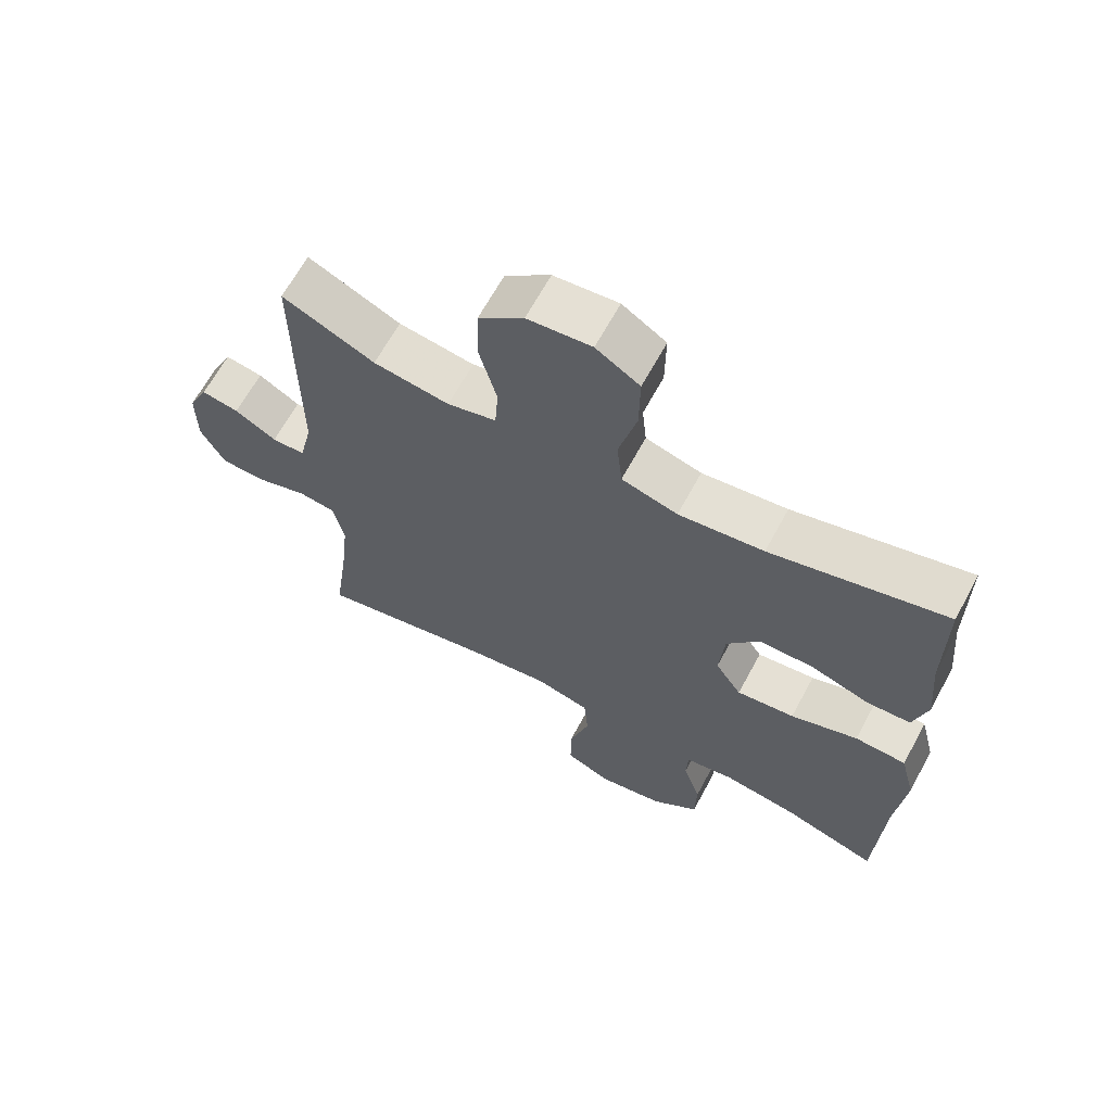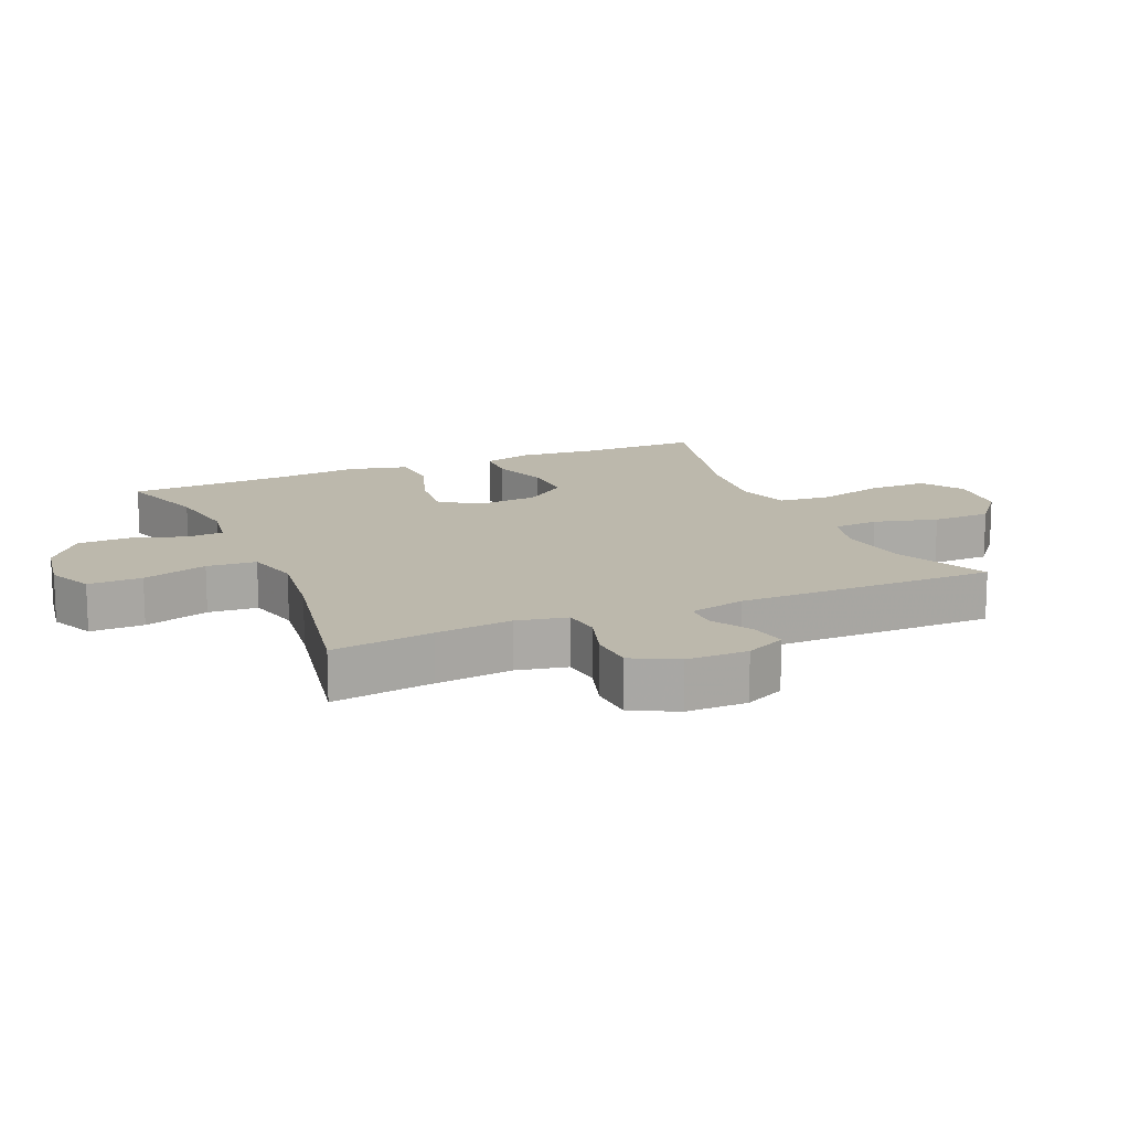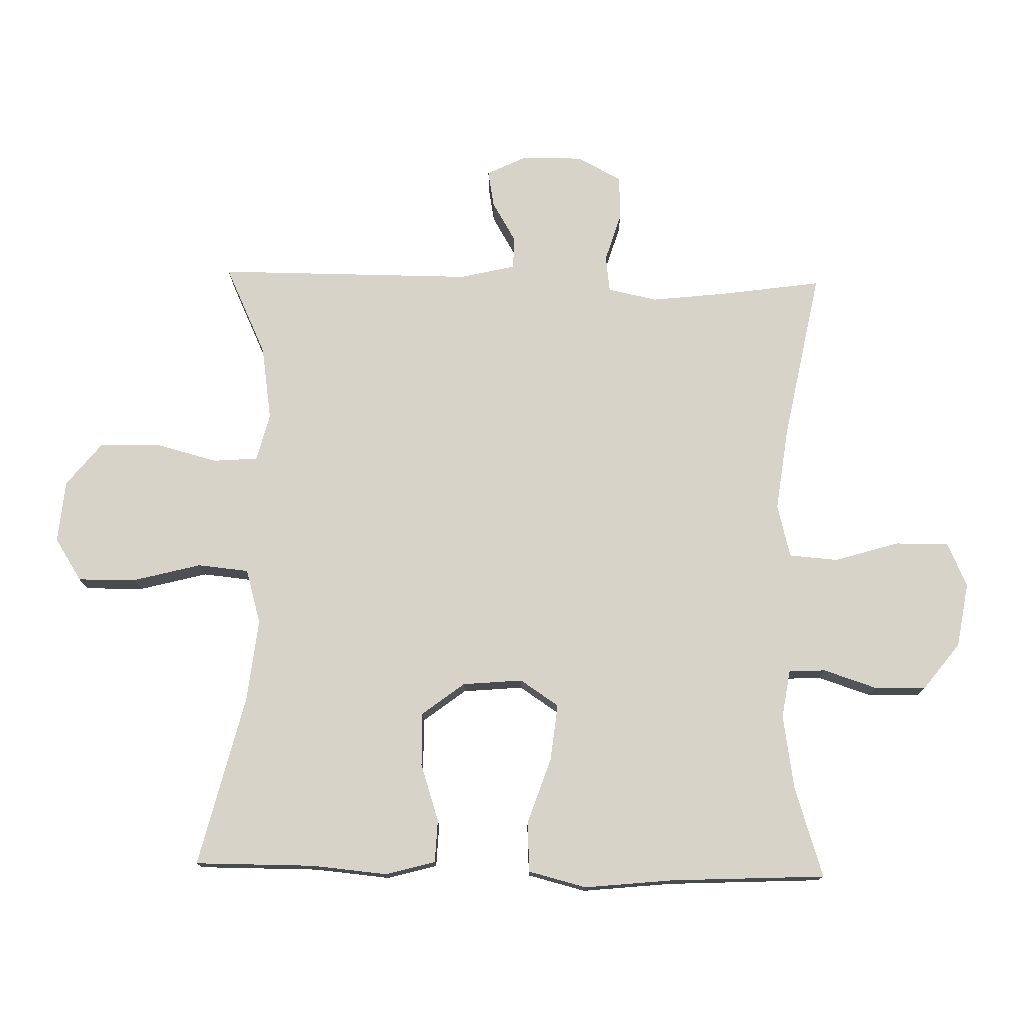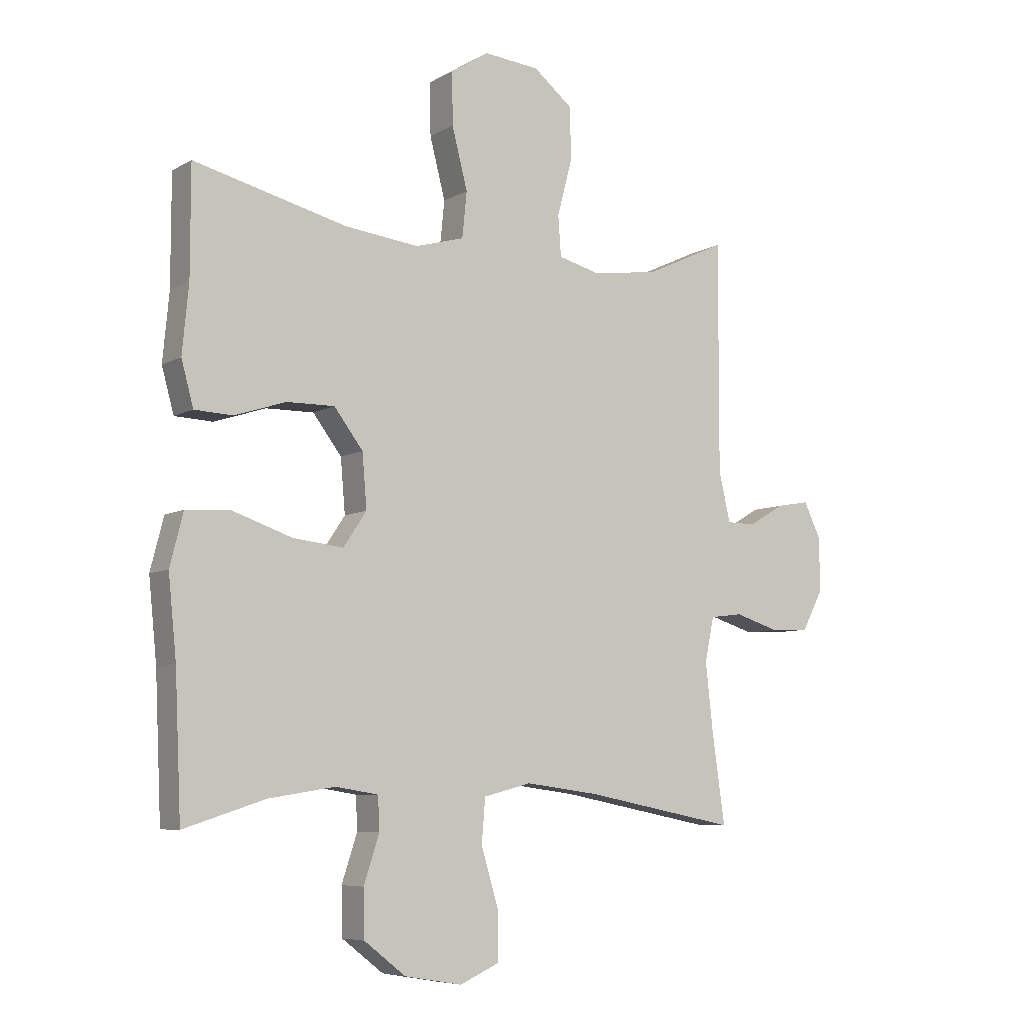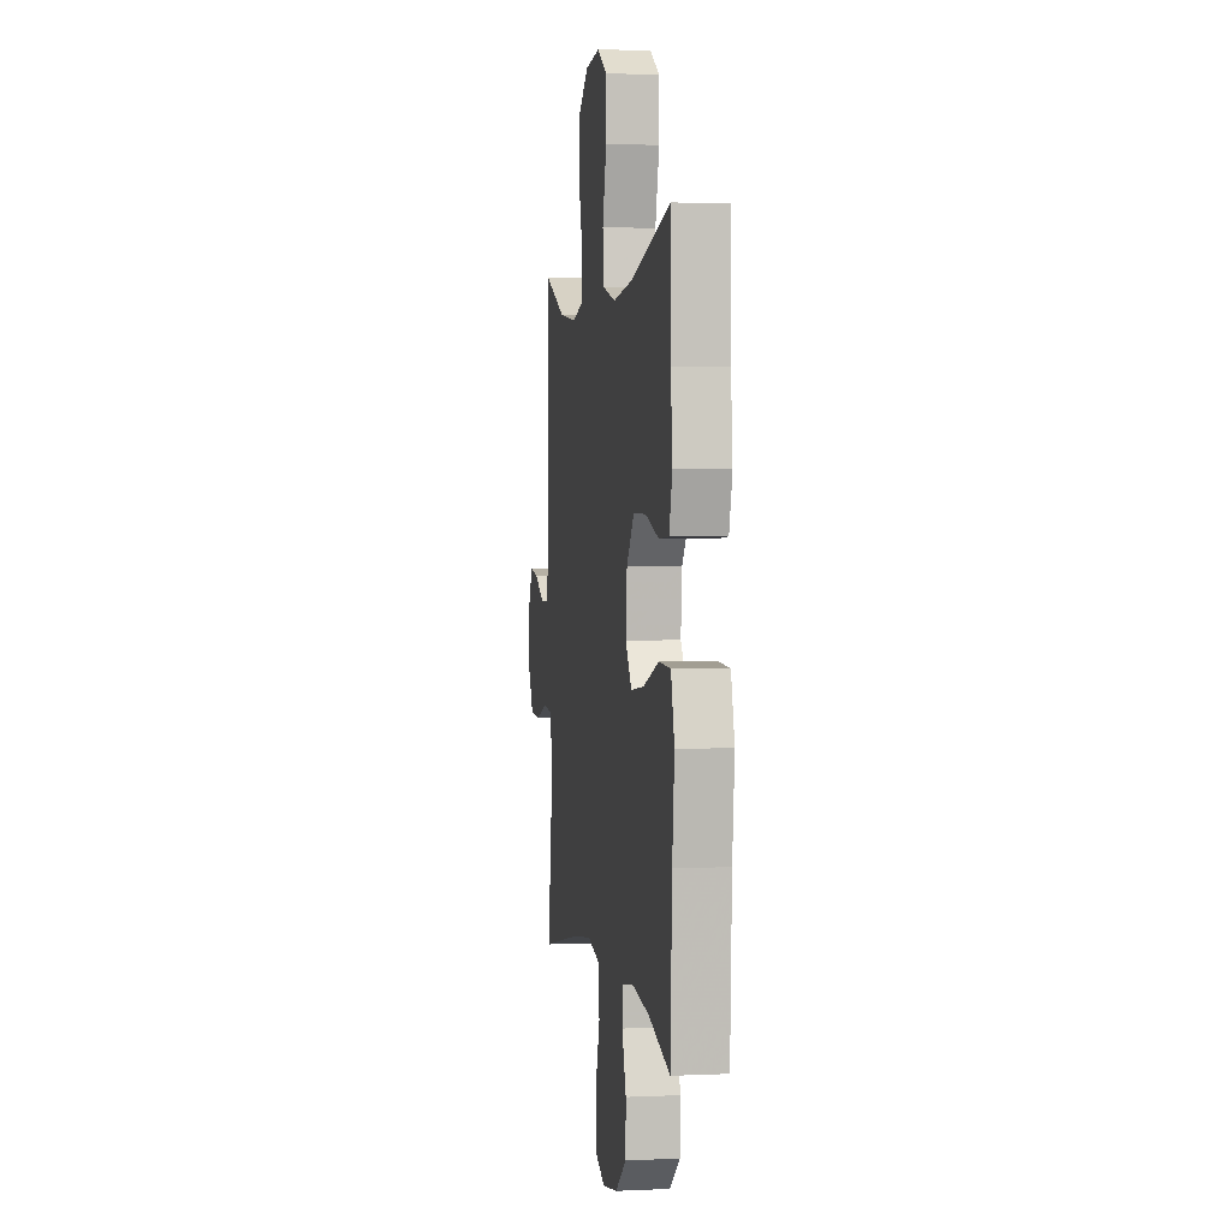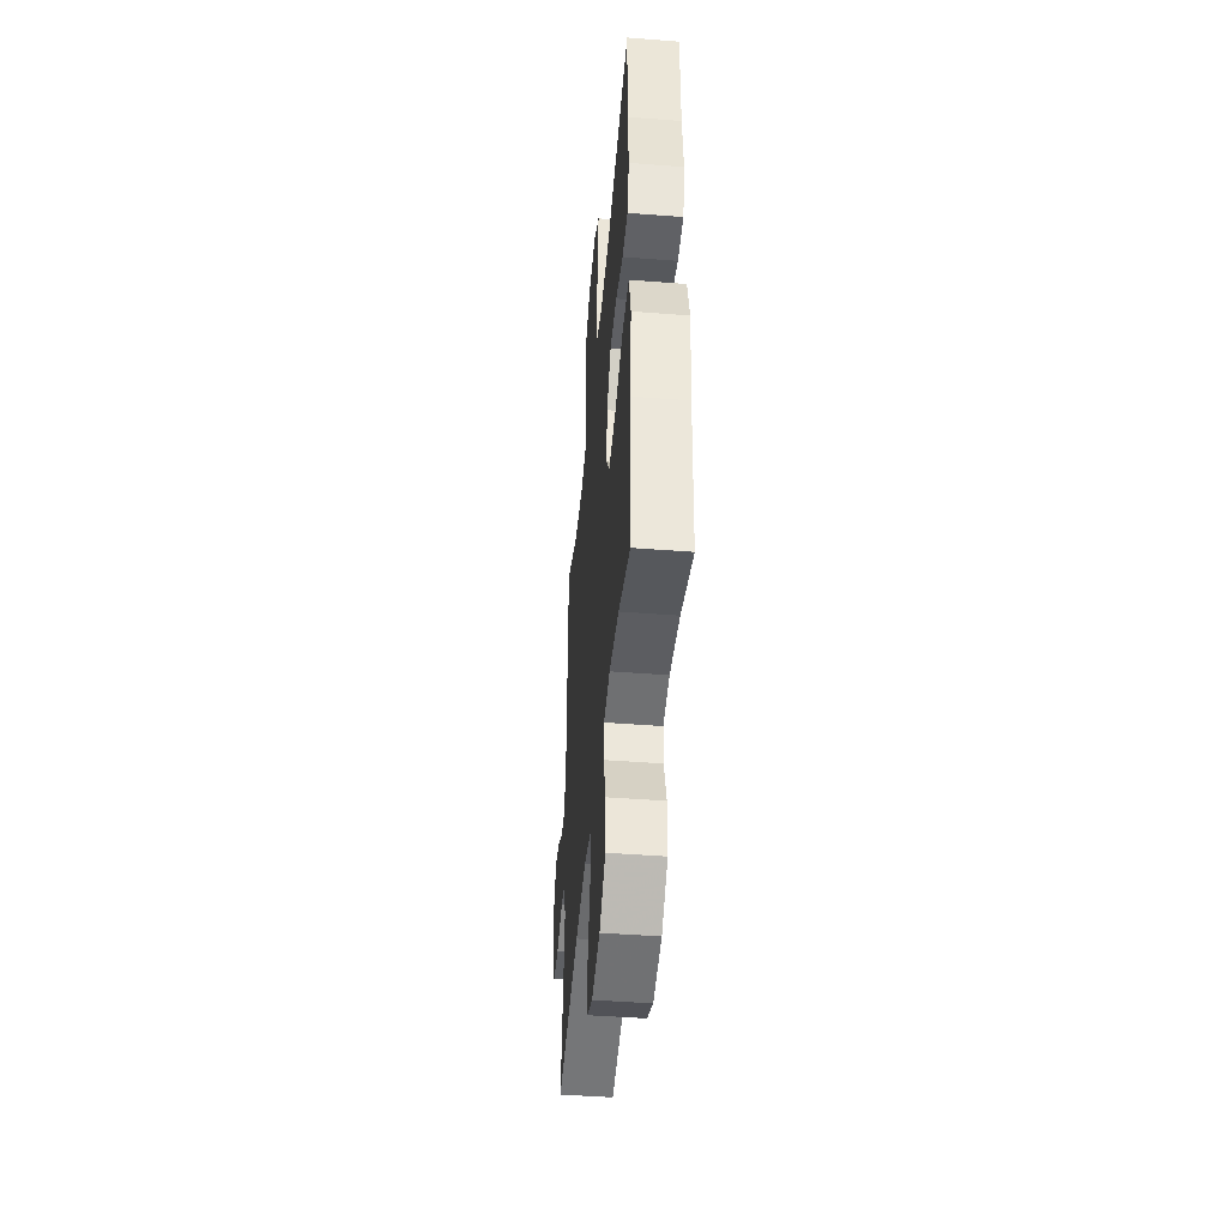
<metadata>
{"format":"obj","ext":"obj","renderer":"f3d","projection":"perspective","resolution":1024,"background":"white","views":[{"elev":65.3,"azim":28.4,"up":"+Z"},{"elev":14.6,"azim":-113.4,"up":"+Y"},{"elev":76.0,"azim":91.2,"up":"+Y"},{"elev":-7.0,"azim":147.2,"up":"+Z"},{"elev":2.0,"azim":80.6,"up":"+Z"},{"elev":-45.6,"azim":84.9,"up":"+Z"}]}
</metadata>
<code>
v -0.5 0.07 0.5
v -0.36 0.07 0.435
v -0.245 0.07 0.418
v -0.171 0.07 0.437
v -0.166 0.07 0.507
v -0.192 0.07 0.605
v -0.19 0.07 0.696
v -0.122 0.07 0.751
v -0.025 0.07 0.76
v 0.041 0.07 0.718
v 0.04 0.07 0.627
v 0.013 0.07 0.522
v 0.021 0.07 0.443
v 0.106 0.07 0.419
v 0.235 0.07 0.434
v 0.5 0.07 0.5
v 0.5 0.07 0.314
v 0.511 0.07 0.197
v 0.49 0.07 0.12
v 0.424 0.07 0.117
v 0.335 0.07 0.146
v 0.252 0.07 0.147
v 0.202 0.07 0.081
v 0.194 0.07 -0.012
v 0.234 0.07 -0.072
v 0.322 0.07 -0.062
v 0.424 0.07 -0.027
v 0.502 0.07 -0.031
v 0.525 0.07 -0.121
v 0.511 0.07 -0.259
v 0.5 0.07 -0.5
v 0.359 0.07 -0.455
v 0.244 0.07 -0.437
v 0.17 0.07 -0.449
v 0.167 0.07 -0.506
v 0.194 0.07 -0.588
v 0.192 0.07 -0.669
v 0.12 0.07 -0.725
v 0.02 0.07 -0.742
v -0.049 0.07 -0.711
v -0.048 0.07 -0.628
v -0.018 0.07 -0.528
v -0.024 0.07 -0.452
v -0.107 0.07 -0.431
v -0.235 0.07 -0.448
v -0.5 0.07 -0.5
v -0.478 0.07 -0.344
v -0.465 0.07 -0.226
v -0.481 0.07 -0.149
v -0.538 0.07 -0.142
v -0.615 0.07 -0.166
v -0.683 0.07 -0.163
v -0.719 0.07 -0.094
v -0.719 0.07 0
v -0.689 0.07 0.062
v -0.632 0.07 0.052
v -0.569 0.07 0.015
v -0.519 0.07 0.016
v -0.499 0.07 0.102
v -0.5 0 0.5
v -0.36 0 0.435
v -0.245 0 0.418
v -0.171 0 0.437
v -0.166 0 0.507
v -0.192 0 0.605
v -0.19 0 0.696
v -0.122 0 0.751
v -0.025 0 0.76
v 0.041 0 0.718
v 0.04 0 0.627
v 0.013 0 0.522
v 0.021 0 0.443
v 0.106 0 0.419
v 0.235 0 0.434
v 0.5 0 0.5
v 0.5 0 0.314
v 0.511 0 0.197
v 0.49 0 0.12
v 0.424 0 0.117
v 0.335 0 0.146
v 0.252 0 0.147
v 0.202 0 0.081
v 0.194 0 -0.012
v 0.234 0 -0.072
v 0.322 0 -0.062
v 0.424 0 -0.027
v 0.502 0 -0.031
v 0.525 0 -0.121
v 0.511 0 -0.259
v 0.5 0 -0.5
v 0.359 0 -0.455
v 0.244 0 -0.437
v 0.17 0 -0.449
v 0.167 0 -0.506
v 0.194 0 -0.588
v 0.192 0 -0.669
v 0.12 0 -0.725
v 0.02 0 -0.742
v -0.049 0 -0.711
v -0.048 0 -0.628
v -0.018 0 -0.528
v -0.024 0 -0.452
v -0.107 0 -0.431
v -0.235 0 -0.448
v -0.5 0 -0.5
v -0.478 0 -0.344
v -0.465 0 -0.226
v -0.481 0 -0.149
v -0.538 0 -0.142
v -0.615 0 -0.166
v -0.683 0 -0.163
v -0.719 0 -0.094
v -0.719 0 0
v -0.689 0 0.062
v -0.632 0 0.052
v -0.569 0 0.015
v -0.519 0 0.016
v -0.499 0 0.102
f 55 56 57
f 54 55 57
f 53 54 57
f 52 53 57
f 51 52 57
f 50 51 57
f 49 50 57 58
f 45 46 47
f 44 45 47 48
f 43 44 48 49
f 40 41 42
f 39 40 42
f 38 39 42
f 37 38 42
f 36 37 42
f 35 36 42
f 34 35 42 43
f 49 58 59
f 43 49 59
f 34 43 59
f 33 34 59
f 28 29 30
f 27 28 30
f 26 27 30
f 30 31 32
f 26 30 32
f 25 26 32
f 19 20 21
f 18 19 21
f 17 18 21
f 17 21 22
f 16 17 22
f 15 16 22
f 14 15 22 23
f 10 11 12
f 9 10 12
f 8 9 12
f 7 8 12
f 6 7 12
f 5 6 12
f 4 5 12 13
f 14 23 24
f 13 14 24
f 4 13 24
f 3 4 24
f 32 33 59
f 25 32 59
f 24 25 59
f 3 24 59
f 2 3 59
f 1 2 59
f 116 115 114
f 116 114 113
f 116 113 112
f 116 112 111
f 116 111 110
f 116 110 109
f 117 116 109 108
f 106 105 104
f 107 106 104 103
f 108 107 103 102
f 101 100 99
f 101 99 98
f 101 98 97
f 101 97 96
f 101 96 95
f 101 95 94
f 102 101 94 93
f 118 117 108
f 118 108 102
f 118 102 93
f 118 93 92
f 89 88 87
f 89 87 86
f 89 86 85
f 91 90 89
f 91 89 85
f 91 85 84
f 80 79 78
f 80 78 77
f 80 77 76
f 81 80 76
f 81 76 75
f 81 75 74
f 82 81 74 73
f 71 70 69
f 71 69 68
f 71 68 67
f 71 67 66
f 71 66 65
f 71 65 64
f 72 71 64 63
f 83 82 73
f 83 73 72
f 83 72 63
f 83 63 62
f 118 92 91
f 118 91 84
f 118 84 83
f 118 83 62
f 118 62 61
f 118 61 60
f 1 60 61 2
f 2 61 62 3
f 3 62 63 4
f 4 63 64 5
f 5 64 65 6
f 6 65 66 7
f 7 66 67 8
f 8 67 68 9
f 9 68 69 10
f 10 69 70 11
f 11 70 71 12
f 12 71 72 13
f 13 72 73 14
f 14 73 74 15
f 15 74 75 16
f 16 75 76 17
f 17 76 77 18
f 18 77 78 19
f 19 78 79 20
f 20 79 80 21
f 21 80 81 22
f 22 81 82 23
f 23 82 83 24
f 24 83 84 25
f 25 84 85 26
f 26 85 86 27
f 27 86 87 28
f 28 87 88 29
f 29 88 89 30
f 30 89 90 31
f 31 90 91 32
f 32 91 92 33
f 33 92 93 34
f 34 93 94 35
f 35 94 95 36
f 36 95 96 37
f 37 96 97 38
f 38 97 98 39
f 39 98 99 40
f 40 99 100 41
f 41 100 101 42
f 42 101 102 43
f 43 102 103 44
f 44 103 104 45
f 45 104 105 46
f 46 105 106 47
f 47 106 107 48
f 48 107 108 49
f 49 108 109 50
f 50 109 110 51
f 51 110 111 52
f 52 111 112 53
f 53 112 113 54
f 54 113 114 55
f 55 114 115 56
f 56 115 116 57
f 57 116 117 58
f 58 117 118 59
f 59 118 60 1

</code>
